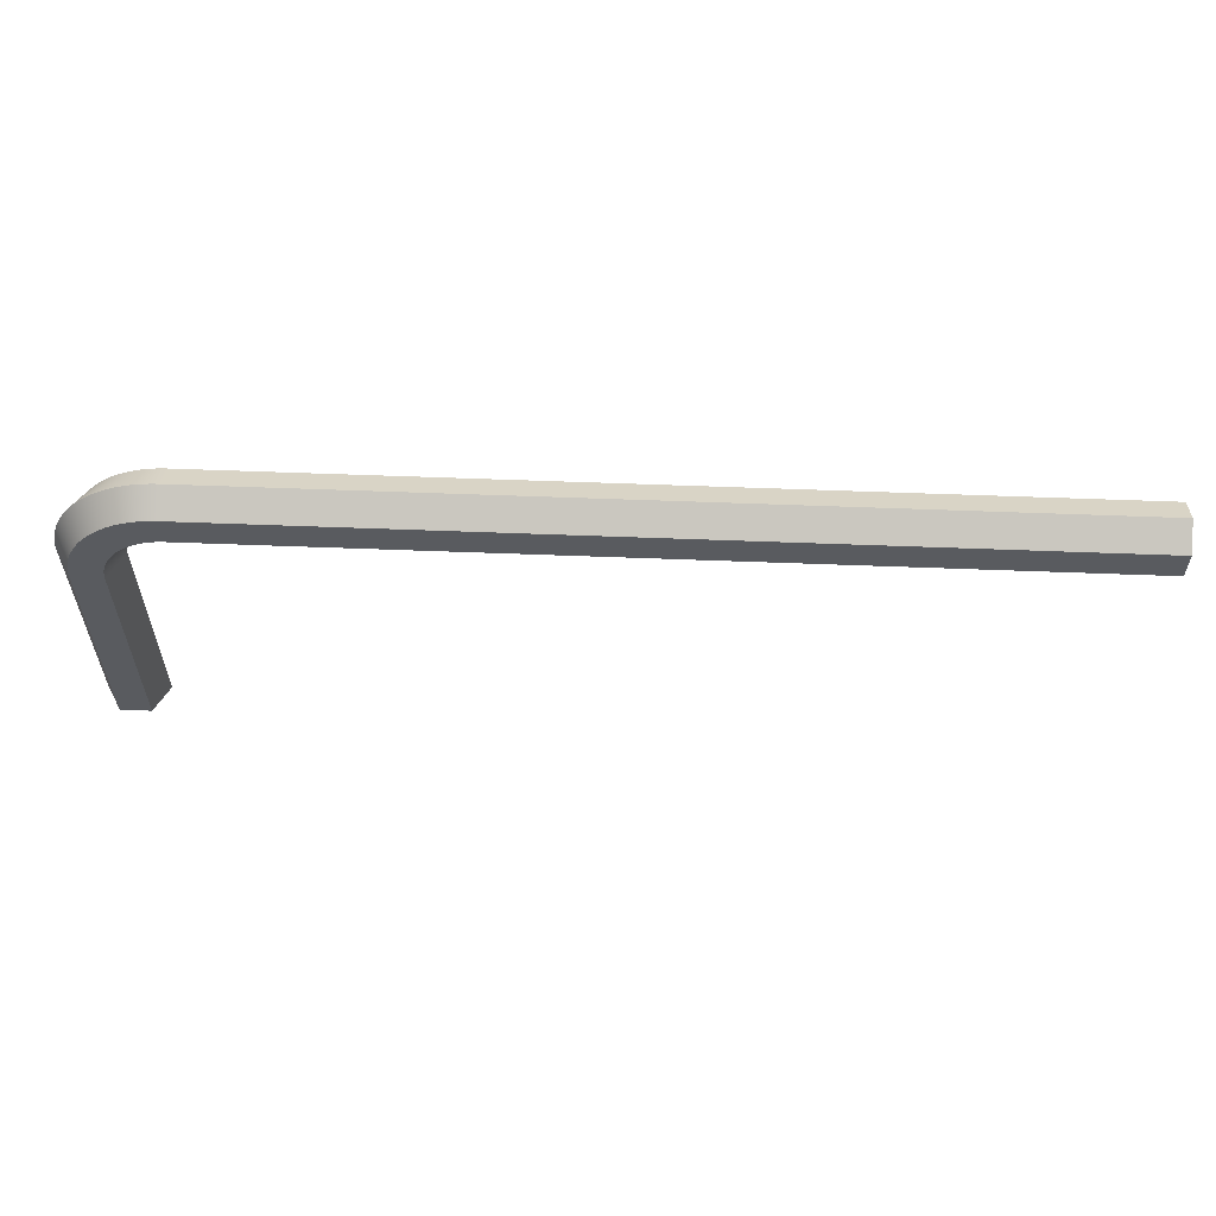
<metadata>
{"format":"obj","ext":"obj","renderer":"f3d","projection":"perspective","resolution":1024,"background":"white","views":[{"elev":58.1,"azim":-177.7,"up":"+Y"}]}
</metadata>
<code>
g Part 1
o mesh0
v 0 -0.001 0.001732
v 0 -0.002 -1.735e-18
v 0.055 -0.002 -1.735e-18
v 0.055 -0.001 0.001732
f 1 2 3
f 3 4 1
o mesh1
v 0 -0.002 -1.735e-18
v 0 -0.001 -0.001732
v 0.055 -0.001 -0.001732
v 0.055 -0.002 -1.735e-18
f 5 6 7
f 7 8 5
o mesh2
v 0.059 -0.005 0.001732
v 0.059 -0.004826 0.001732
v 0.058 -0.004869 -1.735e-18
v 0.05898 -0.004651 0.001732
v 0.05799 -0.004739 -1.735e-18
v 0.05897 -0.004478 0.001732
v 0.05797 -0.004608 -1.735e-18
v 0.05894 -0.004305 0.001732
v 0.05795 -0.004479 -1.735e-18
v 0.05891 -0.004134 0.001732
v 0.05793 -0.004351 -1.735e-18
v 0.05886 -0.003965 0.001732
v 0.0579 -0.004224 -1.735e-18
v 0.05881 -0.003797 0.001732
v 0.05786 -0.004098 -1.735e-18
v 0.05876 -0.003632 0.001732
v 0.05782 -0.003974 -1.735e-18
v 0.0587 -0.003469 0.001732
v 0.05777 -0.003852 -1.735e-18
v 0.05863 -0.00331 0.001732
v 0.05772 -0.003732 -1.735e-18
v 0.05855 -0.003153 0.001732
v 0.05766 -0.003615 -1.735e-18
v 0.05846 -0.003 0.001732
v 0.0576 -0.0035 -1.735e-18
v 0.05837 -0.002851 0.001732
v 0.05753 -0.003388 -1.735e-18
v 0.05828 -0.002706 0.001732
v 0.05746 -0.003279 -1.735e-18
v 0.05817 -0.002565 0.001732
v 0.05738 -0.003174 -1.735e-18
v 0.05806 -0.002429 0.001732
v 0.0573 -0.003072 -1.735e-18
v 0.05795 -0.002298 0.001732
v 0.05721 -0.002973 -1.735e-18
v 0.05783 -0.002172 0.001732
v 0.05712 -0.002879 -1.735e-18
v 0.0577 -0.002051 0.001732
v 0.05703 -0.002788 -1.735e-18
v 0.05757 -0.001936 0.001732
v 0.05693 -0.002702 -1.735e-18
v 0.05743 -0.001827 0.001732
v 0.05683 -0.00262 -1.735e-18
v 0.05729 -0.001723 0.001732
v 0.05672 -0.002543 -1.735e-18
v 0.05715 -0.001626 0.001732
v 0.05661 -0.00247 -1.735e-18
v 0.057 -0.001536 0.001732
v 0.0565 -0.002402 -1.735e-18
v 0.05685 -0.001452 0.001732
v 0.05639 -0.002339 -1.735e-18
v 0.05669 -0.001375 0.001732
v 0.05627 -0.002281 -1.735e-18
v 0.05653 -0.001304 0.001732
v 0.05615 -0.002228 -1.735e-18
v 0.05637 -0.001241 0.001732
v 0.05603 -0.002181 -1.735e-18
v 0.0562 -0.001185 0.001732
v 0.0559 -0.002139 -1.735e-18
v 0.05604 -0.001136 0.001732
v 0.05578 -0.002102 -1.735e-18
v 0.05587 -0.001095 0.001732
v 0.05565 -0.002071 -1.735e-18
v 0.05569 -0.001061 0.001732
v 0.05552 -0.002046 -1.735e-18
v 0.05552 -0.001034 0.001732
v 0.05539 -0.002026 -1.735e-18
v 0.05535 -0.001015 0.001732
v 0.05526 -0.002011 -1.735e-18
v 0.05517 -0.001004 0.001732
v 0.05513 -0.002003 -1.735e-18
v 0.055 -0.001 0.001732
v 0.055 -0.002 -1.735e-18
v 0.058 -0.005 -1.735e-18
f 9 10 11
f 10 12 13
f 12 14 15
f 14 16 17
f 16 18 19
f 18 20 21
f 20 22 23
f 22 24 25
f 24 26 27
f 26 28 29
f 28 30 31
f 30 32 33
f 32 34 35
f 34 36 37
f 36 38 39
f 38 40 41
f 40 42 43
f 42 44 45
f 44 46 47
f 46 48 49
f 48 50 51
f 50 52 53
f 52 54 55
f 54 56 57
f 56 58 59
f 58 60 61
f 60 62 63
f 62 64 65
f 64 66 67
f 66 68 69
f 68 70 71
f 70 72 73
f 72 74 75
f 74 76 77
f 76 78 79
f 78 80 81
f 81 79 78
f 79 77 76
f 77 75 74
f 75 73 72
f 73 71 70
f 71 69 68
f 69 67 66
f 67 65 64
f 65 63 62
f 63 61 60
f 61 59 58
f 59 57 56
f 57 55 54
f 55 53 52
f 53 51 50
f 51 49 48
f 49 47 46
f 47 45 44
f 45 43 42
f 43 41 40
f 41 39 38
f 39 37 36
f 37 35 34
f 35 33 32
f 33 31 30
f 31 29 28
f 29 27 26
f 27 25 24
f 25 23 22
f 23 21 20
f 21 19 18
f 19 17 16
f 17 15 14
f 15 13 12
f 13 11 10
f 11 82 9
o mesh3
v 0.055 -0.001 -0.001732
v 0.05517 -0.001004 -0.001732
v 0.05513 -0.002003 -1.735e-18
v 0.05535 -0.001015 -0.001732
v 0.05526 -0.002011 -1.735e-18
v 0.05552 -0.001034 -0.001732
v 0.05539 -0.002026 -1.735e-18
v 0.05569 -0.001061 -0.001732
v 0.05552 -0.002046 -1.735e-18
v 0.05587 -0.001095 -0.001732
v 0.05565 -0.002071 -1.735e-18
v 0.05604 -0.001136 -0.001732
v 0.05578 -0.002102 -1.735e-18
v 0.0562 -0.001185 -0.001732
v 0.0559 -0.002139 -1.735e-18
v 0.05637 -0.001241 -0.001732
v 0.05603 -0.002181 -1.735e-18
v 0.05653 -0.001304 -0.001732
v 0.05615 -0.002228 -1.735e-18
v 0.05669 -0.001375 -0.001732
v 0.05627 -0.002281 -1.735e-18
v 0.05685 -0.001452 -0.001732
v 0.05639 -0.002339 -1.735e-18
v 0.057 -0.001536 -0.001732
v 0.0565 -0.002402 -1.735e-18
v 0.05715 -0.001626 -0.001732
v 0.05661 -0.00247 -1.735e-18
v 0.05729 -0.001723 -0.001732
v 0.05672 -0.002543 -1.735e-18
v 0.05743 -0.001827 -0.001732
v 0.05683 -0.00262 -1.735e-18
v 0.05757 -0.001936 -0.001732
v 0.05693 -0.002702 -1.735e-18
v 0.0577 -0.002051 -0.001732
v 0.05703 -0.002788 -1.735e-18
v 0.05783 -0.002172 -0.001732
v 0.05712 -0.002879 -1.735e-18
v 0.05795 -0.002298 -0.001732
v 0.05721 -0.002973 -1.735e-18
v 0.05806 -0.002429 -0.001732
v 0.0573 -0.003072 -1.735e-18
v 0.05817 -0.002565 -0.001732
v 0.05738 -0.003174 -1.735e-18
v 0.05828 -0.002706 -0.001732
v 0.05746 -0.003279 -1.735e-18
v 0.05837 -0.002851 -0.001732
v 0.05753 -0.003388 -1.735e-18
v 0.05846 -0.003 -0.001732
v 0.0576 -0.0035 -1.735e-18
v 0.05855 -0.003153 -0.001732
v 0.05766 -0.003615 -1.735e-18
v 0.05863 -0.00331 -0.001732
v 0.05772 -0.003732 -1.735e-18
v 0.0587 -0.003469 -0.001732
v 0.05777 -0.003852 -1.735e-18
v 0.05876 -0.003632 -0.001732
v 0.05782 -0.003974 -1.735e-18
v 0.05881 -0.003797 -0.001732
v 0.05786 -0.004098 -1.735e-18
v 0.05886 -0.003965 -0.001732
v 0.0579 -0.004224 -1.735e-18
v 0.05891 -0.004134 -0.001732
v 0.05793 -0.004351 -1.735e-18
v 0.05894 -0.004305 -0.001732
v 0.05795 -0.004479 -1.735e-18
v 0.05897 -0.004478 -0.001732
v 0.05797 -0.004608 -1.735e-18
v 0.05898 -0.004651 -0.001732
v 0.05799 -0.004739 -1.735e-18
v 0.059 -0.004826 -0.001732
v 0.058 -0.004869 -1.735e-18
v 0.059 -0.005 -0.001732
v 0.058 -0.005 -1.735e-18
v 0.055 -0.002 -1.735e-18
f 83 84 85
f 84 86 87
f 86 88 89
f 88 90 91
f 90 92 93
f 92 94 95
f 94 96 97
f 96 98 99
f 98 100 101
f 100 102 103
f 102 104 105
f 104 106 107
f 106 108 109
f 108 110 111
f 110 112 113
f 112 114 115
f 114 116 117
f 116 118 119
f 118 120 121
f 120 122 123
f 122 124 125
f 124 126 127
f 126 128 129
f 128 130 131
f 130 132 133
f 132 134 135
f 134 136 137
f 136 138 139
f 138 140 141
f 140 142 143
f 142 144 145
f 144 146 147
f 146 148 149
f 148 150 151
f 150 152 153
f 152 154 155
f 155 153 152
f 153 151 150
f 151 149 148
f 149 147 146
f 147 145 144
f 145 143 142
f 143 141 140
f 141 139 138
f 139 137 136
f 137 135 134
f 135 133 132
f 133 131 130
f 131 129 128
f 129 127 126
f 127 125 124
f 125 123 122
f 123 121 120
f 121 119 118
f 119 117 116
f 117 115 114
f 115 113 112
f 113 111 110
f 111 109 108
f 109 107 106
f 107 105 104
f 105 103 102
f 103 101 100
f 101 99 98
f 99 97 96
f 97 95 94
f 95 93 92
f 93 91 90
f 91 89 88
f 89 87 86
f 87 85 84
f 85 156 83
o mesh4
v 0.059 -0.005 0.001732
v 0.058 -0.005 -1.735e-18
v 0.058 -0.02 -1.735e-18
v 0.059 -0.02 0.001732
f 157 158 159
f 159 160 157
o mesh5
v 0.059 -0.02 -0.001732
v 0.058 -0.02 -1.735e-18
v 0.058 -0.005 -1.735e-18
v 0.059 -0.005 -0.001732
f 161 162 163
f 163 164 161
o mesh6
v 0 0.002 4.337e-18
v 0 0.001 -0.001732
v 0 -0.001 -0.001732
v 0 -0.002 -1.735e-18
v 0 -0.001 0.001732
v 0 0.001 0.001732
f 165 166 167
f 168 169 170
f 170 165 168
f 167 168 165
o mesh7
v 0.055 0.001 -0.001732
v 0 0.001 -0.001732
v 0 0.002 4.337e-18
v 0.055 0.002 4.337e-18
f 171 172 173
f 173 174 171
o mesh8
v 0.05526 0.0009943 -0.001732
v 0.05552 0.0009772 -0.001732
v 0.05535 -0.001015 -0.001732
v 0.05578 0.0009487 -0.001732
v 0.05552 -0.001034 -0.001732
v 0.05604 0.0009088 -0.001732
v 0.05569 -0.001061 -0.001732
v 0.0563 0.0008578 -0.001732
v 0.05587 -0.001095 -0.001732
v 0.05655 0.0007956 -0.001732
v 0.05604 -0.001136 -0.001732
v 0.0568 0.0007223 -0.001732
v 0.0562 -0.001185 -0.001732
v 0.05705 0.0006382 -0.001732
v 0.05637 -0.001241 -0.001732
v 0.0573 0.0005433 -0.001732
v 0.05653 -0.001304 -0.001732
v 0.05754 0.0004378 -0.001732
v 0.05669 -0.001375 -0.001732
v 0.05777 0.0003221 -0.001732
v 0.05685 -0.001452 -0.001732
v 0.058 0.0001962 -0.001732
v 0.057 -0.001536 -0.001732
v 0.05822 6.035e-05 -0.001732
v 0.05715 -0.001626 -0.001732
v 0.05844 -8.509e-05 -0.001732
v 0.05729 -0.001723 -0.001732
v 0.06032 -0.00223 -0.001732
v 0.06044 -0.002464 -0.001732
v 0.05863 -0.00331 -0.001732
v 0.06054 -0.002704 -0.001732
v 0.0587 -0.003469 -0.001732
v 0.05865 -0.0002399 -0.001732
v 0.05743 -0.001827 -0.001732
v 0.05886 -0.0004037 -0.001732
v 0.05757 -0.001936 -0.001732
v 0.05855 -0.003153 -0.001732
v 0.05846 -0.003 -0.001732
v 0.06091 -0.003958 -0.001732
v 0.05894 -0.004305 -0.001732
v 0.05891 -0.004134 -0.001732
v 0.06095 -0.004217 -0.001732
v 0.05897 -0.004478 -0.001732
v 0.05905 -0.0005763 -0.001732
v 0.0577 -0.002051 -0.001732
v 0.06064 -0.002948 -0.001732
v 0.05876 -0.003632 -0.001732
v 0.06072 -0.003196 -0.001732
v 0.05881 -0.003797 -0.001732
v 0.0608 -0.003447 -0.001732
v 0.05886 -0.003965 -0.001732
v 0.06086 -0.003701 -0.001732
v 0.06098 -0.004477 -0.001732
v 0.05898 -0.004651 -0.001732
v 0.06099 -0.004738 -0.001732
v 0.059 -0.004826 -0.001732
v 0.05924 -0.0007574 -0.001732
v 0.05783 -0.002172 -0.001732
v 0.05942 -0.0009465 -0.001732
v 0.05795 -0.002298 -0.001732
v 0 0.001 -0.001732
v 0.055 0.001 -0.001732
v 0.055 -0.001 -0.001732
v 0.05517 -0.001004 -0.001732
v 0.05976 -0.001347 -0.001732
v 0.05817 -0.002565 -0.001732
v 0.05806 -0.002429 -0.001732
v 0.05991 -0.001559 -0.001732
v 0.05828 -0.002706 -0.001732
v 0.061 -0.005 -0.001732
v 0.059 -0.005 -0.001732
v 0.059 -0.02 -0.001732
v 0.0596 -0.001143 -0.001732
v 0.06006 -0.001776 -0.001732
v 0.05837 -0.002851 -0.001732
v 0.0602 -0.002 -0.001732
v 0.061 -0.02 -0.001732
v 0 -0.001 -0.001732
f 175 176 177
f 176 178 179
f 179 177 176
f 178 180 181
f 180 182 183
f 182 184 185
f 184 186 187
f 186 188 189
f 188 190 191
f 190 192 193
f 181 179 178
f 185 183 182
f 189 187 186
f 193 191 190
f 194 195 193
f 194 196 197
f 196 198 199
f 198 200 201
f 202 203 204
f 203 205 206
f 183 181 180
f 191 189 188
f 197 195 194
f 201 199 198
f 207 208 201
f 207 209 210
f 202 211 212
f 206 204 203
f 213 214 215
f 213 216 217
f 187 185 184
f 199 197 196
f 210 208 207
f 209 218 219
f 204 211 202
f 205 220 221
f 222 223 221
f 222 224 225
f 224 226 215
f 217 214 213
f 227 228 217
f 227 229 230
f 193 192 194
f 219 210 209
f 231 232 219
f 231 233 234
f 221 206 205
f 225 223 222
f 215 226 213
f 230 228 227
f 235 236 237
f 236 175 238
f 201 200 207
f 234 232 231
f 239 240 241
f 239 242 243
f 221 220 222
f 217 216 227
f 244 245 230
f 246 245 244
f 238 237 236
f 219 218 231
f 247 241 234
f 243 240 239
f 248 249 243
f 248 250 212
f 215 225 224
f 244 251 246
f 177 238 175
f 241 247 239
f 212 249 248
f 230 229 244
f 234 233 247
f 212 250 202
f 243 242 248
f 237 252 235
o mesh9
v 0.058 -0.02 -1.735e-18
v 0.059 -0.02 -0.001732
v 0.061 -0.02 -0.001732
v 0.062 -0.02 4.337e-18
v 0.061 -0.02 0.001732
v 0.059 -0.02 0.001732
f 253 254 255
f 253 256 257
f 257 258 253
f 255 256 253
o mesh10
v 0.061 -0.005 -0.001732
v 0.062 -0.005 4.337e-18
v 0.062 -0.02 4.337e-18
v 0.061 -0.02 -0.001732
f 259 260 261
f 261 262 259
o mesh11
v 0.05754 0.0004378 0.001732
v 0.05669 -0.001375 0.001732
v 0.05685 -0.001452 0.001732
v 0.0573 0.0005433 0.001732
v 0.05653 -0.001304 0.001732
v 0.05705 0.0006382 0.001732
v 0.05637 -0.001241 0.001732
v 0.0568 0.0007223 0.001732
v 0.05655 0.0007956 0.001732
v 0.05604 -0.001136 0.001732
v 0.0563 0.0008578 0.001732
v 0.05587 -0.001095 0.001732
v 0.0562 -0.001185 0.001732
v 0.05604 0.0009088 0.001732
v 0.05569 -0.001061 0.001732
v 0.05976 -0.001347 0.001732
v 0.05817 -0.002565 0.001732
v 0.05828 -0.002706 0.001732
v 0.0596 -0.001143 0.001732
v 0.05806 -0.002429 0.001732
v 0.05552 0.0009772 0.001732
v 0.05535 -0.001015 0.001732
v 0.05552 -0.001034 0.001732
v 0.05526 0.0009943 0.001732
v 0.05517 -0.001004 0.001732
v 0.055 0.001 0.001732
v 0.055 -0.001 0.001732
v 0 -0.001 0.001732
v 0.06091 -0.003958 0.001732
v 0.05894 -0.004305 0.001732
v 0.05897 -0.004478 0.001732
v 0.06086 -0.003701 0.001732
v 0.05891 -0.004134 0.001732
v 0.0608 -0.003447 0.001732
v 0.05886 -0.003965 0.001732
v 0.06072 -0.003196 0.001732
v 0.05881 -0.003797 0.001732
v 0.05942 -0.0009465 0.001732
v 0.05795 -0.002298 0.001732
v 0.05886 -0.0004037 0.001732
v 0.05757 -0.001936 0.001732
v 0.0577 -0.002051 0.001732
v 0.05865 -0.0002399 0.001732
v 0.05743 -0.001827 0.001732
v 0.05844 -8.509e-05 0.001732
v 0.05729 -0.001723 0.001732
v 0.05822 6.035e-05 0.001732
v 0.05715 -0.001626 0.001732
v 0.058 0.0001962 0.001732
v 0.057 -0.001536 0.001732
v 0.05777 0.0003221 0.001732
v 0.05578 0.0009487 0.001732
v 0 0.001 0.001732
v 0.06098 -0.004477 0.001732
v 0.05898 -0.004651 0.001732
v 0.059 -0.004826 0.001732
v 0.06095 -0.004217 0.001732
v 0.06044 -0.002464 0.001732
v 0.05863 -0.00331 0.001732
v 0.0587 -0.003469 0.001732
v 0.06032 -0.00223 0.001732
v 0.05855 -0.003153 0.001732
v 0.05924 -0.0007574 0.001732
v 0.05783 -0.002172 0.001732
v 0.05905 -0.0005763 0.001732
v 0.06064 -0.002948 0.001732
v 0.05876 -0.003632 0.001732
v 0.06054 -0.002704 0.001732
v 0.0602 -0.002 0.001732
v 0.05846 -0.003 0.001732
v 0.06006 -0.001776 0.001732
v 0.05837 -0.002851 0.001732
v 0.05991 -0.001559 0.001732
v 0.061 -0.02 0.001732
v 0.061 -0.005 0.001732
v 0.059 -0.005 0.001732
v 0.06099 -0.004738 0.001732
v 0.059 -0.02 0.001732
f 263 264 265
f 266 267 264
f 264 263 266
f 266 268 269
f 270 271 272
f 271 273 274
f 269 267 266
f 268 270 275
f 274 272 271
f 273 276 277
f 278 279 280
f 278 281 282
f 275 269 268
f 277 274 273
f 283 284 285
f 283 286 287
f 286 288 289
f 290 289 288
f 291 292 293
f 291 294 295
f 294 296 297
f 296 298 299
f 282 279 278
f 281 300 301
f 302 303 304
f 302 305 306
f 307 308 306
f 309 310 308
f 309 311 312
f 311 313 265
f 272 275 270
f 276 314 285
f 287 284 283
f 288 315 290
f 316 317 318
f 316 319 293
f 295 292 291
f 299 297 296
f 320 321 322
f 320 323 324
f 301 282 281
f 300 325 326
f 325 327 304
f 306 303 302
f 308 307 309
f 265 312 311
f 285 277 276
f 289 287 286
f 293 317 316
f 297 295 294
f 328 329 299
f 328 330 322
f 324 321 320
f 323 331 332
f 333 334 332
f 333 335 280
f 326 301 300
f 304 327 302
f 312 310 309
f 285 314 283
f 336 337 338
f 337 339 318
f 293 319 291
f 322 329 328
f 332 324 323
f 280 334 333
f 304 326 325
f 265 313 263
f 318 338 337
f 299 298 328
f 332 331 333
f 306 305 307
f 318 339 316
f 280 335 278
f 322 330 320
f 338 340 336
o mesh12
v 0 0.001 0.001732
v 0.055 0.001 0.001732
v 0.055 0.002 4.337e-18
v 0 0.002 4.337e-18
f 341 342 343
f 343 344 341
o mesh13
v 0.062 -0.005 4.337e-18
v 0.061 -0.005 -0.001732
v 0.06099 -0.004738 -0.001732
v 0.06199 -0.004695 4.337e-18
v 0.06098 -0.004477 -0.001732
v 0.06197 -0.00439 4.337e-18
v 0.06095 -0.004217 -0.001732
v 0.06194 -0.004086 4.337e-18
v 0.06091 -0.003958 -0.001732
v 0.06189 -0.003784 4.337e-18
v 0.06086 -0.003701 -0.001732
v 0.06183 -0.003485 4.337e-18
v 0.0608 -0.003447 -0.001732
v 0.06176 -0.003188 4.337e-18
v 0.06072 -0.003196 -0.001732
v 0.06168 -0.002895 4.337e-18
v 0.06064 -0.002948 -0.001732
v 0.06158 -0.002606 4.337e-18
v 0.06054 -0.002704 -0.001732
v 0.06147 -0.002321 4.337e-18
v 0.06044 -0.002464 -0.001732
v 0.06134 -0.002042 4.337e-18
v 0.06032 -0.00223 -0.001732
v 0.06121 -0.001768 4.337e-18
v 0.0602 -0.002 -0.001732
v 0.06106 -0.0015 4.337e-18
v 0.06006 -0.001776 -0.001732
v 0.0609 -0.001239 4.337e-18
v 0.05991 -0.001559 -0.001732
v 0.06073 -0.000985 4.337e-18
v 0.05976 -0.001347 -0.001732
v 0.06055 -0.0007387 4.337e-18
v 0.0596 -0.001143 -0.001732
v 0.06036 -0.0005005 4.337e-18
v 0.05942 -0.0009465 -0.001732
v 0.06016 -0.0002709 4.337e-18
v 0.05924 -0.0007574 -0.001732
v 0.05995 -5.025e-05 4.337e-18
v 0.05905 -0.0005763 -0.001732
v 0.05973 0.0001609 4.337e-18
v 0.05886 -0.0004037 -0.001732
v 0.0595 0.0003623 4.337e-18
v 0.05865 -0.0002399 -0.001732
v 0.05926 0.0005535 4.337e-18
v 0.05844 -8.509e-05 -0.001732
v 0.05901 0.0007341 4.337e-18
v 0.05822 6.035e-05 -0.001732
v 0.05876 0.0009037 4.337e-18
v 0.058 0.0001962 -0.001732
v 0.0585 0.001062 4.337e-18
v 0.05777 0.0003221 -0.001732
v 0.05823 0.001209 4.337e-18
v 0.05754 0.0004378 -0.001732
v 0.05796 0.001344 4.337e-18
v 0.0573 0.0005433 -0.001732
v 0.05768 0.001467 4.337e-18
v 0.05705 0.0006382 -0.001732
v 0.05739 0.001578 4.337e-18
v 0.0568 0.0007223 -0.001732
v 0.0571 0.001676 4.337e-18
v 0.05655 0.0007956 -0.001732
v 0.05681 0.001761 4.337e-18
v 0.0563 0.0008578 -0.001732
v 0.05652 0.001834 4.337e-18
v 0.05604 0.0009088 -0.001732
v 0.05622 0.001894 4.337e-18
v 0.05578 0.0009487 -0.001732
v 0.05591 0.00194 4.337e-18
v 0.05552 0.0009772 -0.001732
v 0.05561 0.001973 4.337e-18
v 0.05526 0.0009943 -0.001732
v 0.05531 0.001993 4.337e-18
v 0.055 0.001 -0.001732
v 0.055 0.002 4.337e-18
f 345 346 347
f 348 347 349
f 350 349 351
f 352 351 353
f 354 353 355
f 356 355 357
f 358 357 359
f 360 359 361
f 362 361 363
f 364 363 365
f 366 365 367
f 368 367 369
f 370 369 371
f 372 371 373
f 374 373 375
f 376 375 377
f 378 377 379
f 380 379 381
f 382 381 383
f 384 383 385
f 386 385 387
f 388 387 389
f 390 389 391
f 392 391 393
f 394 393 395
f 396 395 397
f 398 397 399
f 400 399 401
f 402 401 403
f 404 403 405
f 406 405 407
f 408 407 409
f 410 409 411
f 412 411 413
f 414 413 415
f 416 415 417
f 417 418 416
f 415 416 414
f 413 414 412
f 411 412 410
f 409 410 408
f 407 408 406
f 405 406 404
f 403 404 402
f 401 402 400
f 399 400 398
f 397 398 396
f 395 396 394
f 393 394 392
f 391 392 390
f 389 390 388
f 387 388 386
f 385 386 384
f 383 384 382
f 381 382 380
f 379 380 378
f 377 378 376
f 375 376 374
f 373 374 372
f 371 372 370
f 369 370 368
f 367 368 366
f 365 366 364
f 363 364 362
f 361 362 360
f 359 360 358
f 357 358 356
f 355 356 354
f 353 354 352
f 351 352 350
f 349 350 348
f 347 348 345
o mesh14
v 0.055 0.002 4.337e-18
v 0.055 0.001 0.001732
v 0.05526 0.0009943 0.001732
v 0.05531 0.001993 4.337e-18
v 0.05552 0.0009772 0.001732
v 0.05561 0.001973 4.337e-18
v 0.05578 0.0009487 0.001732
v 0.05591 0.00194 4.337e-18
v 0.05604 0.0009088 0.001732
v 0.05622 0.001894 4.337e-18
v 0.0563 0.0008578 0.001732
v 0.05652 0.001834 4.337e-18
v 0.05655 0.0007956 0.001732
v 0.05681 0.001761 4.337e-18
v 0.0568 0.0007223 0.001732
v 0.0571 0.001676 4.337e-18
v 0.05705 0.0006382 0.001732
v 0.05739 0.001578 4.337e-18
v 0.0573 0.0005433 0.001732
v 0.05768 0.001467 4.337e-18
v 0.05754 0.0004378 0.001732
v 0.05796 0.001344 4.337e-18
v 0.05777 0.0003221 0.001732
v 0.05823 0.001209 4.337e-18
v 0.058 0.0001962 0.001732
v 0.0585 0.001062 4.337e-18
v 0.05822 6.035e-05 0.001732
v 0.05876 0.0009037 4.337e-18
v 0.05844 -8.509e-05 0.001732
v 0.05901 0.0007341 4.337e-18
v 0.05865 -0.0002399 0.001732
v 0.05926 0.0005535 4.337e-18
v 0.05886 -0.0004037 0.001732
v 0.0595 0.0003623 4.337e-18
v 0.05905 -0.0005763 0.001732
v 0.05973 0.0001609 4.337e-18
v 0.05924 -0.0007574 0.001732
v 0.05995 -5.025e-05 4.337e-18
v 0.05942 -0.0009465 0.001732
v 0.06016 -0.0002709 4.337e-18
v 0.0596 -0.001143 0.001732
v 0.06036 -0.0005005 4.337e-18
v 0.05976 -0.001347 0.001732
v 0.06055 -0.0007387 4.337e-18
v 0.05991 -0.001559 0.001732
v 0.06073 -0.000985 4.337e-18
v 0.06006 -0.001776 0.001732
v 0.0609 -0.001239 4.337e-18
v 0.0602 -0.002 0.001732
v 0.06106 -0.0015 4.337e-18
v 0.06032 -0.00223 0.001732
v 0.06121 -0.001768 4.337e-18
v 0.06044 -0.002464 0.001732
v 0.06134 -0.002042 4.337e-18
v 0.06054 -0.002704 0.001732
v 0.06147 -0.002321 4.337e-18
v 0.06064 -0.002948 0.001732
v 0.06158 -0.002606 4.337e-18
v 0.06072 -0.003196 0.001732
v 0.06168 -0.002895 4.337e-18
v 0.0608 -0.003447 0.001732
v 0.06176 -0.003188 4.337e-18
v 0.06086 -0.003701 0.001732
v 0.06183 -0.003485 4.337e-18
v 0.06091 -0.003958 0.001732
v 0.06189 -0.003784 4.337e-18
v 0.06095 -0.004217 0.001732
v 0.06194 -0.004086 4.337e-18
v 0.06098 -0.004477 0.001732
v 0.06197 -0.00439 4.337e-18
v 0.06099 -0.004738 0.001732
v 0.06199 -0.004695 4.337e-18
v 0.061 -0.005 0.001732
v 0.062 -0.005 4.337e-18
f 419 420 421
f 422 421 423
f 424 423 425
f 426 425 427
f 428 427 429
f 430 429 431
f 432 431 433
f 434 433 435
f 436 435 437
f 438 437 439
f 440 439 441
f 442 441 443
f 444 443 445
f 446 445 447
f 448 447 449
f 450 449 451
f 452 451 453
f 454 453 455
f 456 455 457
f 458 457 459
f 460 459 461
f 462 461 463
f 464 463 465
f 466 465 467
f 468 467 469
f 470 469 471
f 472 471 473
f 474 473 475
f 476 475 477
f 478 477 479
f 480 479 481
f 482 481 483
f 484 483 485
f 486 485 487
f 488 487 489
f 490 489 491
f 491 492 490
f 489 490 488
f 487 488 486
f 485 486 484
f 483 484 482
f 481 482 480
f 479 480 478
f 477 478 476
f 475 476 474
f 473 474 472
f 471 472 470
f 469 470 468
f 467 468 466
f 465 466 464
f 463 464 462
f 461 462 460
f 459 460 458
f 457 458 456
f 455 456 454
f 453 454 452
f 451 452 450
f 449 450 448
f 447 448 446
f 445 446 444
f 443 444 442
f 441 442 440
f 439 440 438
f 437 438 436
f 435 436 434
f 433 434 432
f 431 432 430
f 429 430 428
f 427 428 426
f 425 426 424
f 423 424 422
f 421 422 419
o mesh15
v 0.062 -0.02 4.337e-18
v 0.062 -0.005 4.337e-18
v 0.061 -0.005 0.001732
v 0.061 -0.02 0.001732
f 493 494 495
f 495 496 493

</code>
